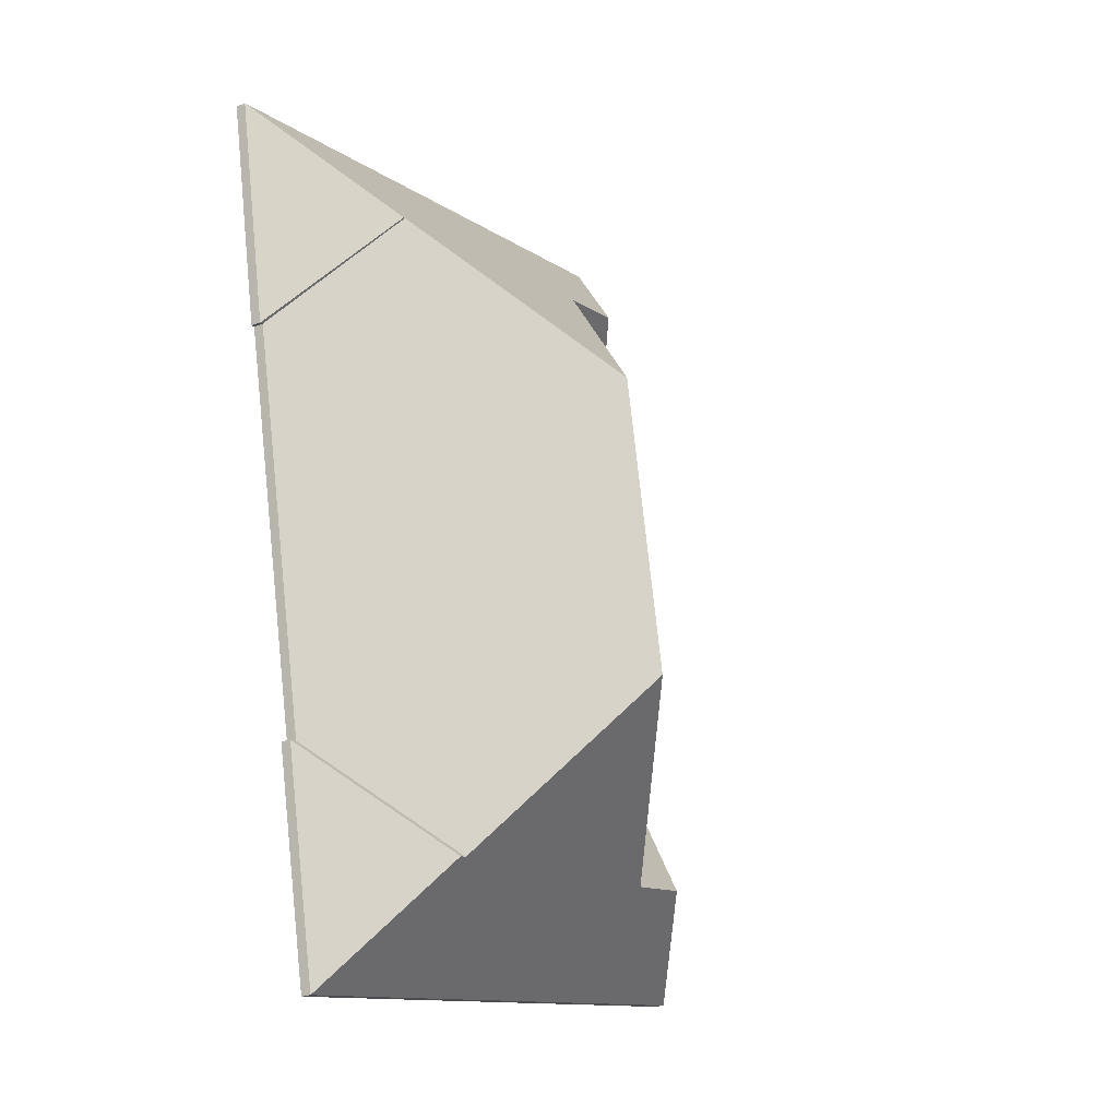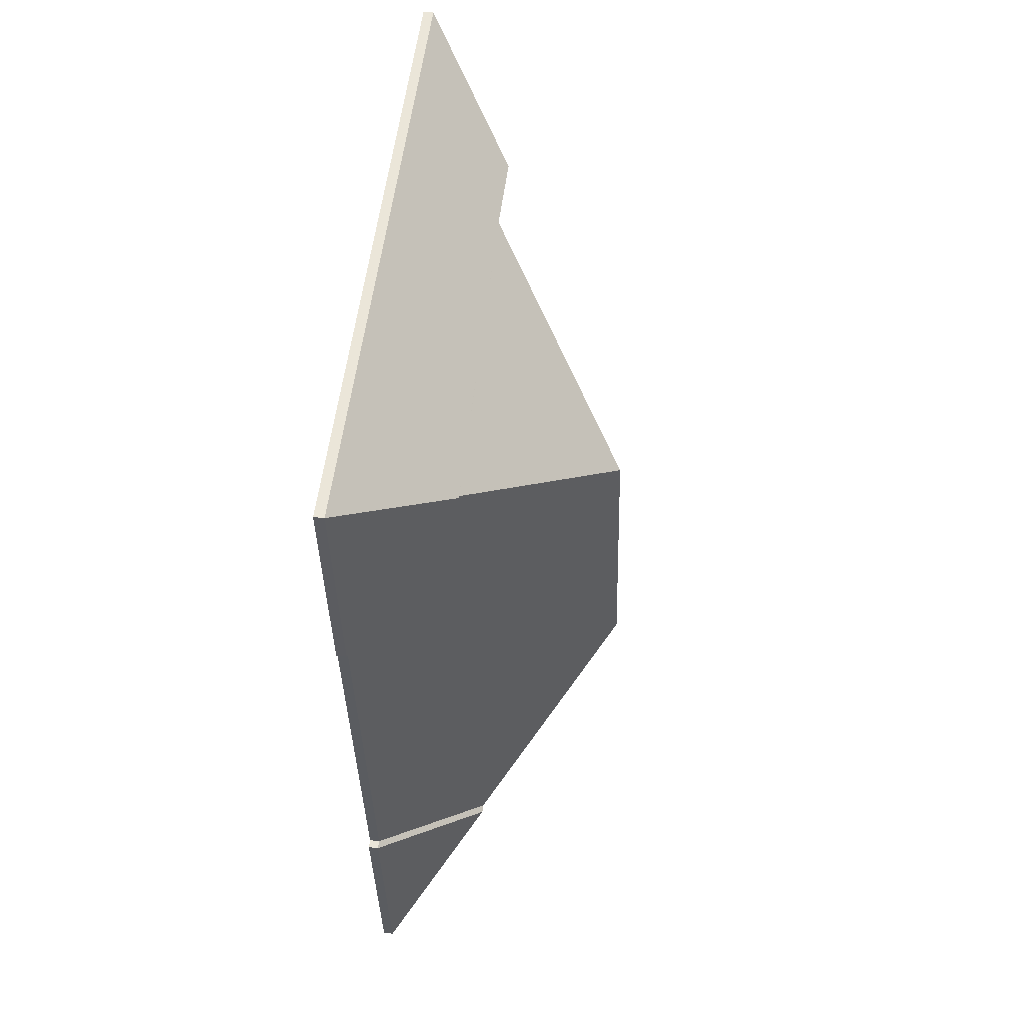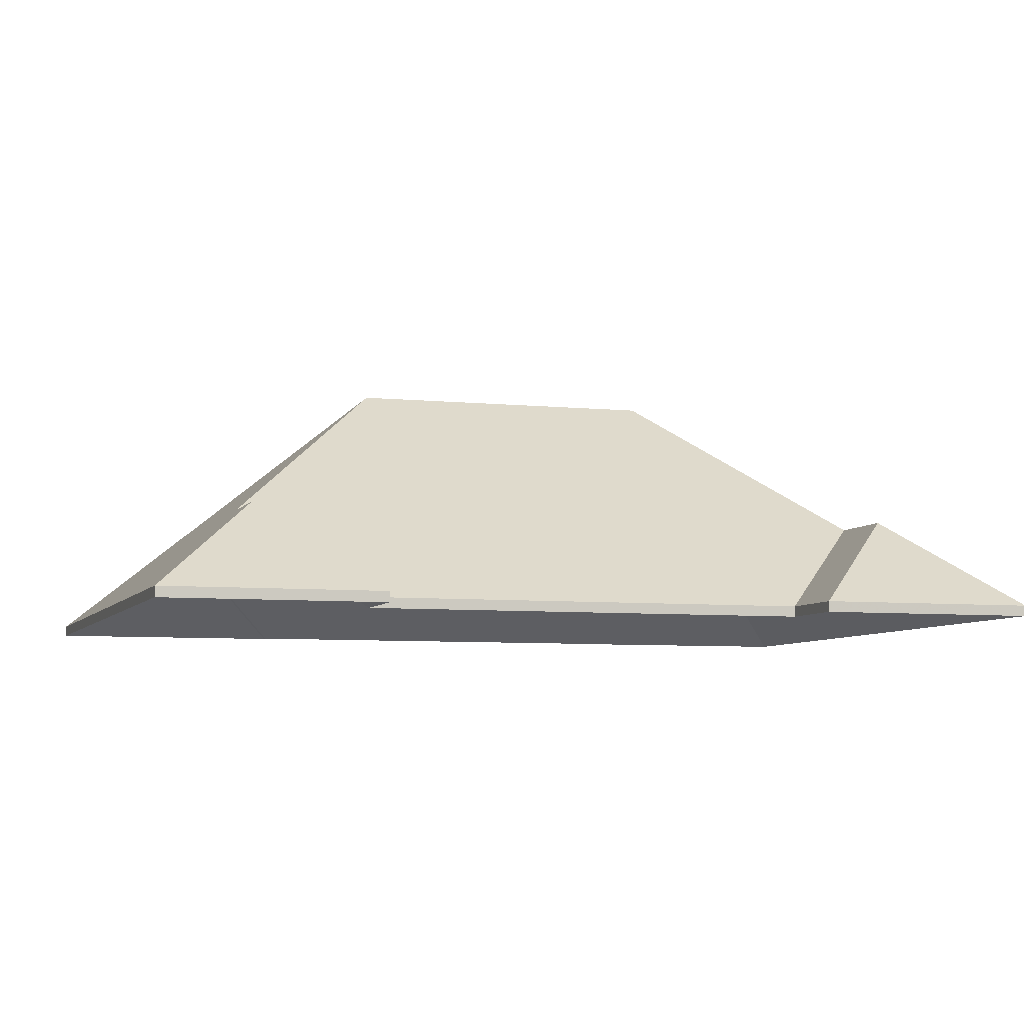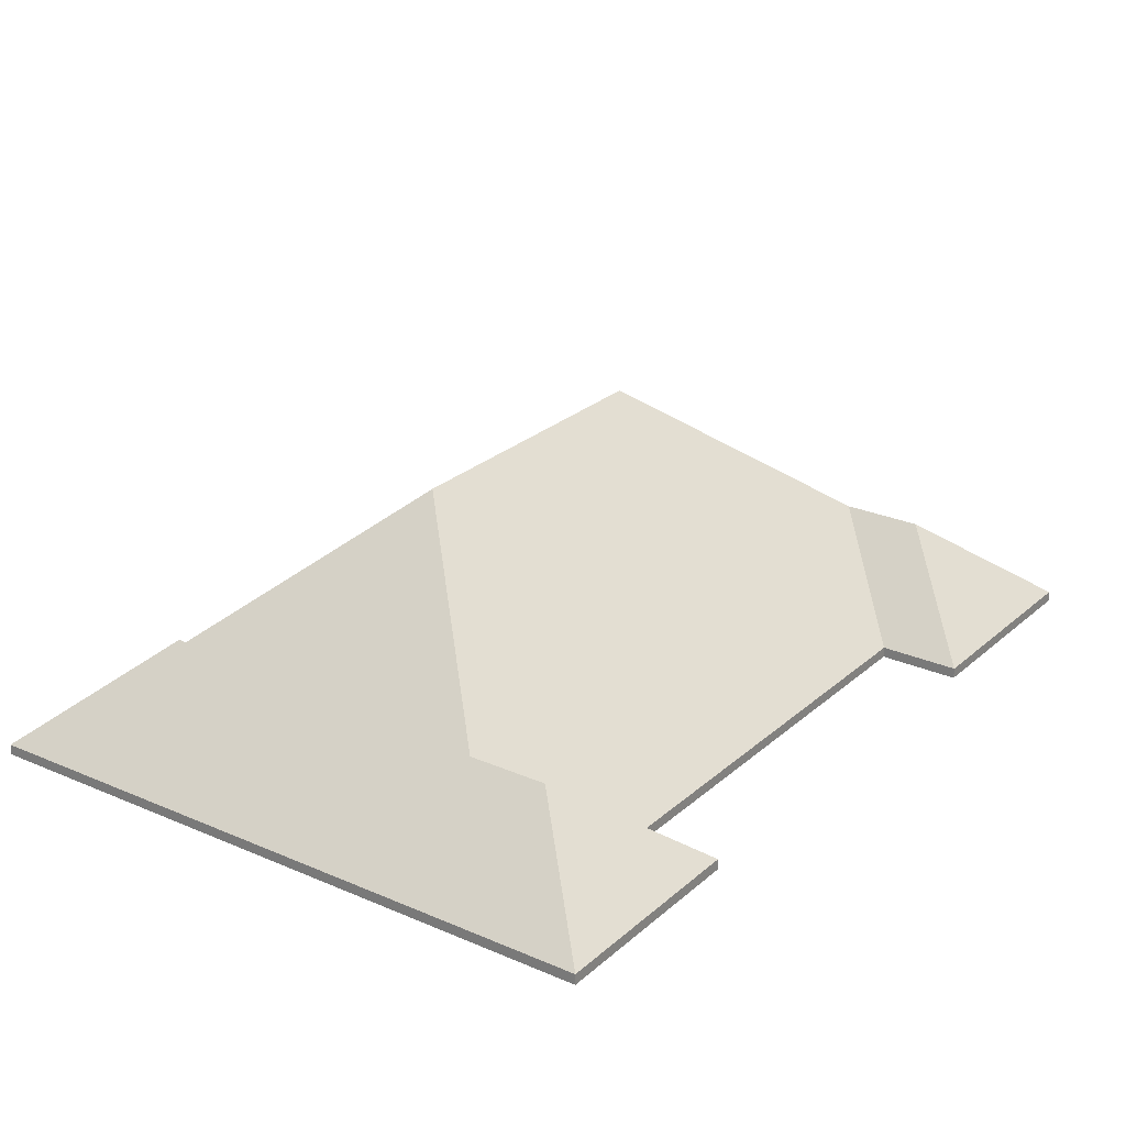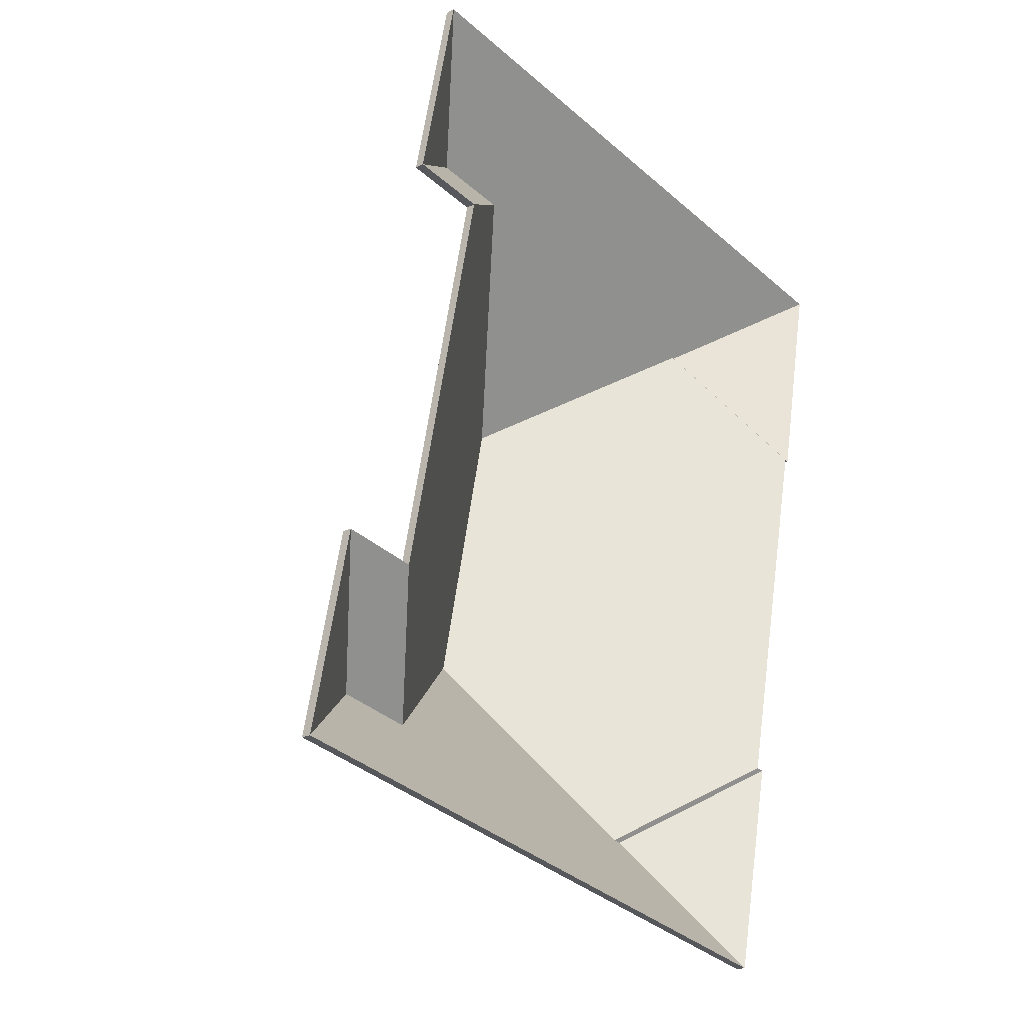
<metadata>
{"format":"obj","ext":"obj","renderer":"f3d","projection":"perspective","resolution":1024,"background":"white","views":[{"elev":-24.9,"azim":121.8,"up":"+Z"},{"elev":43.9,"azim":97.6,"up":"+Z"},{"elev":-6.2,"azim":-96.0,"up":"+Y"},{"elev":25.2,"azim":-132.9,"up":"+Y"},{"elev":-20.9,"azim":-47.3,"up":"+Z"}]}
</metadata>
<code>
v 4.157 -0.1034 -4.19
v 4.179 -0.1264 -4.222
v 4.179 -0.1288 -4.222
v 4.157 -0.1058 -4.19
v 4.179 -0.1264 -4.222
v 4.189 -0.1264 -4.169
v 4.189 -0.1288 -4.169
v 4.179 -0.1288 -4.222
v 4.189 -0.1264 -4.169
v 4.157 -0.1034 -4.19
v 4.157 -0.1058 -4.19
v 4.189 -0.1288 -4.169
v 4.179 -0.1264 -4.222
v 4.157 -0.1034 -4.19
v 4.189 -0.1264 -4.169
v 4.189 -0.1288 -4.169
v 4.157 -0.1058 -4.19
v 4.179 -0.1288 -4.222
v 4.157 -0.1034 -4.19
v 4.157 -0.1033 -4.19
v 4.157 -0.1058 -4.19
v 4.157 -0.1058 -4.19
v 4.157 -0.1033 -4.19
v 4.178 -0.1264 -4.222
v 4.178 -0.1288 -4.222
v 4.157 -0.1058 -4.19
v 4.178 -0.1264 -4.222
v 4.179 -0.1264 -4.222
v 4.179 -0.1288 -4.222
v 4.178 -0.1288 -4.222
v 4.179 -0.1264 -4.222
v 4.157 -0.1034 -4.19
v 4.157 -0.1058 -4.19
v 4.179 -0.1288 -4.222
v 4.157 -0.1033 -4.19
v 4.157 -0.1034 -4.19
v 4.179 -0.1264 -4.222
v 4.178 -0.1264 -4.222
v 4.179 -0.1288 -4.222
v 4.157 -0.1058 -4.19
v 4.157 -0.1058 -4.19
v 4.178 -0.1288 -4.222
v 4.127 -0.1035 -4.337
v 4.159 -0.1264 -4.316
v 4.159 -0.1288 -4.316
v 4.127 -0.1059 -4.337
v 4.096 -0.07072 -4.291
v 4.127 -0.1035 -4.337
v 4.127 -0.1059 -4.337
v 4.096 -0.07315 -4.291
v 4.111 -0.07069 -4.22
v 4.096 -0.07072 -4.291
v 4.096 -0.07315 -4.291
v 4.111 -0.07312 -4.22
v 4.159 -0.1264 -4.316
v 4.178 -0.1264 -4.222
v 4.178 -0.1288 -4.222
v 4.159 -0.1288 -4.316
v 4.157 -0.1033 -4.19
v 4.111 -0.07069 -4.22
v 4.111 -0.07312 -4.22
v 4.157 -0.1058 -4.19
v 4.178 -0.1264 -4.222
v 4.157 -0.1033 -4.19
v 4.157 -0.1058 -4.19
v 4.178 -0.1288 -4.222
v 4.111 -0.07069 -4.22
v 4.157 -0.1033 -4.19
v 4.178 -0.1264 -4.222
v 4.159 -0.1264 -4.316
v 4.127 -0.1035 -4.337
v 4.096 -0.07072 -4.291
v 4.178 -0.1288 -4.222
v 4.157 -0.1058 -4.19
v 4.111 -0.07312 -4.22
v 4.096 -0.07315 -4.291
v 4.127 -0.1059 -4.337
v 4.159 -0.1288 -4.316
v 4.161 -0.1264 -4.316
v 4.159 -0.1264 -4.316
v 4.159 -0.1288 -4.316
v 4.161 -0.1288 -4.316
v 4.129 -0.1035 -4.337
v 4.161 -0.1264 -4.316
v 4.161 -0.1288 -4.316
v 4.129 -0.1059 -4.337
v 4.127 -0.1035 -4.337
v 4.129 -0.1035 -4.337
v 4.129 -0.1059 -4.337
v 4.127 -0.1059 -4.337
v 4.159 -0.1264 -4.316
v 4.127 -0.1035 -4.337
v 4.127 -0.1059 -4.337
v 4.159 -0.1288 -4.316
v 4.129 -0.1035 -4.337
v 4.127 -0.1035 -4.337
v 4.159 -0.1264 -4.316
v 4.161 -0.1264 -4.316
v 4.159 -0.1288 -4.316
v 4.127 -0.1059 -4.337
v 4.129 -0.1059 -4.337
v 4.161 -0.1288 -4.316
v 4.129 -0.1035 -4.337
v 4.15 -0.1264 -4.37
v 4.15 -0.1288 -4.37
v 4.129 -0.1059 -4.337
v 4.15 -0.1264 -4.37
v 4.161 -0.1264 -4.316
v 4.161 -0.1288 -4.316
v 4.15 -0.1288 -4.37
v 4.161 -0.1264 -4.316
v 4.129 -0.1035 -4.337
v 4.129 -0.1059 -4.337
v 4.161 -0.1288 -4.316
v 4.15 -0.1264 -4.37
v 4.129 -0.1035 -4.337
v 4.161 -0.1264 -4.316
v 4.161 -0.1288 -4.316
v 4.129 -0.1059 -4.337
v 4.15 -0.1288 -4.37
v 4.157 -0.1034 -4.19
v 4.189 -0.1264 -4.169
v 4.189 -0.1288 -4.169
v 4.157 -0.1058 -4.19
v 4.157 -0.1033 -4.19
v 4.157 -0.1034 -4.19
v 4.157 -0.1058 -4.19
v 4.157 -0.1058 -4.19
v 4.111 -0.07069 -4.22
v 4.157 -0.1033 -4.19
v 4.157 -0.1058 -4.19
v 4.111 -0.07312 -4.22
v 4.079 -0.1051 -4.172
v 4.111 -0.07069 -4.22
v 4.111 -0.07312 -4.22
v 4.079 -0.1075 -4.172
v 4.061 -0.1051 -4.168
v 4.079 -0.1051 -4.172
v 4.079 -0.1075 -4.172
v 4.061 -0.1075 -4.168
v 4.189 -0.1264 -4.169
v 4.041 -0.1264 -4.138
v 4.041 -0.1288 -4.138
v 4.189 -0.1288 -4.169
v 4.041 -0.1264 -4.138
v 4.061 -0.1051 -4.168
v 4.061 -0.1075 -4.168
v 4.041 -0.1288 -4.138
v 4.157 -0.1033 -4.19
v 4.111 -0.07069 -4.22
v 4.079 -0.1051 -4.172
v 4.157 -0.1034 -4.19
v 4.189 -0.1264 -4.169
v 4.041 -0.1264 -4.138
v 4.061 -0.1051 -4.168
v 4.079 -0.1075 -4.172
v 4.111 -0.07312 -4.22
v 4.157 -0.1058 -4.19
v 4.157 -0.1058 -4.19
v 4.041 -0.1288 -4.138
v 4.061 -0.1075 -4.168
v 4.189 -0.1288 -4.169
v 4.031 -0.1264 -4.188
v 4.049 -0.1264 -4.191
v 4.049 -0.1288 -4.191
v 4.031 -0.1288 -4.188
v 4.061 -0.1051 -4.168
v 4.031 -0.1264 -4.188
v 4.031 -0.1288 -4.188
v 4.061 -0.1075 -4.168
v 4.079 -0.1051 -4.172
v 4.061 -0.1051 -4.168
v 4.061 -0.1075 -4.168
v 4.079 -0.1075 -4.172
v 4.049 -0.1264 -4.191
v 4.079 -0.1051 -4.172
v 4.079 -0.1075 -4.172
v 4.049 -0.1288 -4.191
v 4.061 -0.1051 -4.168
v 4.079 -0.1051 -4.172
v 4.049 -0.1264 -4.191
v 4.031 -0.1264 -4.188
v 4.049 -0.1288 -4.191
v 4.079 -0.1075 -4.172
v 4.061 -0.1075 -4.168
v 4.031 -0.1288 -4.188
v 4.061 -0.1051 -4.168
v 4.041 -0.1264 -4.138
v 4.041 -0.1288 -4.138
v 4.061 -0.1075 -4.168
v 4.041 -0.1264 -4.138
v 4.031 -0.1264 -4.188
v 4.031 -0.1288 -4.188
v 4.041 -0.1288 -4.138
v 4.031 -0.1264 -4.188
v 4.061 -0.1051 -4.168
v 4.061 -0.1075 -4.168
v 4.031 -0.1288 -4.188
v 4.041 -0.1264 -4.138
v 4.061 -0.1051 -4.168
v 4.031 -0.1264 -4.188
v 4.031 -0.1288 -4.188
v 4.061 -0.1075 -4.168
v 4.041 -0.1288 -4.138
v 4.079 -0.1051 -4.172
v 4.049 -0.1264 -4.191
v 4.049 -0.1288 -4.191
v 4.079 -0.1075 -4.172
v 4.111 -0.07069 -4.22
v 4.079 -0.1051 -4.172
v 4.079 -0.1075 -4.172
v 4.111 -0.07312 -4.22
v 4.096 -0.07072 -4.291
v 4.111 -0.07069 -4.22
v 4.111 -0.07312 -4.22
v 4.096 -0.07315 -4.291
v 4.049 -0.1264 -4.191
v 4.028 -0.1264 -4.293
v 4.028 -0.1288 -4.293
v 4.049 -0.1288 -4.191
v 4.048 -0.1051 -4.323
v 4.096 -0.07072 -4.291
v 4.096 -0.07315 -4.291
v 4.048 -0.1075 -4.323
v 4.028 -0.1264 -4.293
v 4.048 -0.1051 -4.323
v 4.048 -0.1075 -4.323
v 4.028 -0.1288 -4.293
v 4.096 -0.07072 -4.291
v 4.048 -0.1051 -4.323
v 4.028 -0.1264 -4.293
v 4.049 -0.1264 -4.191
v 4.079 -0.1051 -4.172
v 4.111 -0.07069 -4.22
v 4.028 -0.1288 -4.293
v 4.048 -0.1075 -4.323
v 4.096 -0.07315 -4.291
v 4.111 -0.07312 -4.22
v 4.079 -0.1075 -4.172
v 4.049 -0.1288 -4.191
v 4.03 -0.1051 -4.319
v 4.048 -0.1051 -4.323
v 4.048 -0.1075 -4.323
v 4.03 -0.1075 -4.319
v 4.048 -0.1051 -4.323
v 4.028 -0.1264 -4.293
v 4.028 -0.1288 -4.293
v 4.048 -0.1075 -4.323
v 4.028 -0.1264 -4.293
v 4.01 -0.1264 -4.289
v 4.01 -0.1288 -4.289
v 4.028 -0.1288 -4.293
v 4.01 -0.1264 -4.289
v 4.03 -0.1051 -4.319
v 4.03 -0.1075 -4.319
v 4.01 -0.1288 -4.289
v 4.048 -0.1051 -4.323
v 4.03 -0.1051 -4.319
v 4.01 -0.1264 -4.289
v 4.028 -0.1264 -4.293
v 4.01 -0.1288 -4.289
v 4.03 -0.1075 -4.319
v 4.048 -0.1075 -4.323
v 4.028 -0.1288 -4.293
v 4.03 -0.1051 -4.319
v 4 -0.1264 -4.339
v 4 -0.1288 -4.339
v 4.03 -0.1075 -4.319
v 4.048 -0.1051 -4.323
v 4.03 -0.1051 -4.319
v 4.03 -0.1075 -4.319
v 4.048 -0.1075 -4.323
v 4.096 -0.07072 -4.291
v 4.048 -0.1051 -4.323
v 4.048 -0.1075 -4.323
v 4.096 -0.07315 -4.291
v 4.127 -0.1035 -4.337
v 4.096 -0.07072 -4.291
v 4.096 -0.07315 -4.291
v 4.127 -0.1059 -4.337
v 4.129 -0.1035 -4.337
v 4.127 -0.1035 -4.337
v 4.127 -0.1059 -4.337
v 4.129 -0.1059 -4.337
v 4 -0.1264 -4.339
v 4.15 -0.1264 -4.37
v 4.15 -0.1288 -4.37
v 4 -0.1288 -4.339
v 4.15 -0.1264 -4.37
v 4.129 -0.1035 -4.337
v 4.129 -0.1059 -4.337
v 4.15 -0.1288 -4.37
v 4.048 -0.1051 -4.323
v 4.096 -0.07072 -4.291
v 4.127 -0.1035 -4.337
v 4.129 -0.1035 -4.337
v 4 -0.1264 -4.339
v 4.03 -0.1051 -4.319
v 4.15 -0.1264 -4.37
v 4.127 -0.1059 -4.337
v 4.096 -0.07315 -4.291
v 4.048 -0.1075 -4.323
v 4.129 -0.1059 -4.337
v 4.15 -0.1288 -4.37
v 4.03 -0.1075 -4.319
v 4 -0.1288 -4.339
v 4.03 -0.1051 -4.319
v 4.01 -0.1264 -4.289
v 4.01 -0.1288 -4.289
v 4.03 -0.1075 -4.319
v 4.01 -0.1264 -4.289
v 4 -0.1264 -4.339
v 4 -0.1288 -4.339
v 4.01 -0.1288 -4.289
v 4 -0.1264 -4.339
v 4.03 -0.1051 -4.319
v 4.03 -0.1075 -4.319
v 4 -0.1288 -4.339
v 4.01 -0.1264 -4.289
v 4.03 -0.1051 -4.319
v 4 -0.1264 -4.339
v 4 -0.1288 -4.339
v 4.03 -0.1075 -4.319
v 4.01 -0.1288 -4.289
f 1 2 3
f 1 3 4
f 5 6 7
f 5 7 8
f 9 10 11
f 9 11 12
f 13 14 15
f 16 17 18
f 19 20 21
f 19 21 22
f 23 24 25
f 23 25 26
f 27 28 29
f 27 29 30
f 31 32 33
f 31 33 34
f 35 36 37
f 35 37 38
f 39 40 41
f 39 41 42
f 43 44 45
f 43 45 46
f 47 48 49
f 47 49 50
f 51 52 53
f 51 53 54
f 55 56 57
f 55 57 58
f 59 60 61
f 59 61 62
f 63 64 65
f 63 65 66
f 67 68 69
f 67 69 70
f 67 70 71
f 67 71 72
f 73 74 75
f 73 75 76
f 73 76 77
f 73 77 78
f 79 80 81
f 79 81 82
f 83 84 85
f 83 85 86
f 87 88 89
f 87 89 90
f 91 92 93
f 91 93 94
f 95 96 97
f 95 97 98
f 99 100 101
f 99 101 102
f 103 104 105
f 103 105 106
f 107 108 109
f 107 109 110
f 111 112 113
f 111 113 114
f 115 116 117
f 118 119 120
f 121 122 123
f 121 123 124
f 125 126 127
f 125 127 128
f 129 130 131
f 129 131 132
f 133 134 135
f 133 135 136
f 137 138 139
f 137 139 140
f 141 142 143
f 141 143 144
f 145 146 147
f 145 147 148
f 149 150 151
f 152 149 151
f 153 152 151
f 153 151 154
f 154 151 155
f 156 157 158
f 156 158 159
f 160 161 156
f 160 156 162
f 162 156 159
f 163 164 165
f 163 165 166
f 167 168 169
f 167 169 170
f 171 172 173
f 171 173 174
f 175 176 177
f 175 177 178
f 179 180 181
f 179 181 182
f 183 184 185
f 183 185 186
f 187 188 189
f 187 189 190
f 191 192 193
f 191 193 194
f 195 196 197
f 195 197 198
f 199 200 201
f 202 203 204
f 205 206 207
f 205 207 208
f 209 210 211
f 209 211 212
f 213 214 215
f 213 215 216
f 217 218 219
f 217 219 220
f 221 222 223
f 221 223 224
f 225 226 227
f 225 227 228
f 229 230 231
f 229 231 232
f 229 232 233
f 229 233 234
f 235 236 237
f 235 237 238
f 235 238 239
f 235 239 240
f 241 242 243
f 241 243 244
f 245 246 247
f 245 247 248
f 249 250 251
f 249 251 252
f 253 254 255
f 253 255 256
f 257 258 259
f 257 259 260
f 261 262 263
f 261 263 264
f 265 266 267
f 265 267 268
f 269 270 271
f 269 271 272
f 273 274 275
f 273 275 276
f 277 278 279
f 277 279 280
f 281 282 283
f 281 283 284
f 285 286 287
f 285 287 288
f 289 290 291
f 289 291 292
f 293 294 295
f 293 295 296
f 297 298 299
f 299 298 293
f 299 293 296
f 300 301 302
f 303 300 302
f 304 303 302
f 304 302 305
f 304 305 306
f 307 308 309
f 307 309 310
f 311 312 313
f 311 313 314
f 315 316 317
f 315 317 318
f 319 320 321
f 322 323 324

</code>
